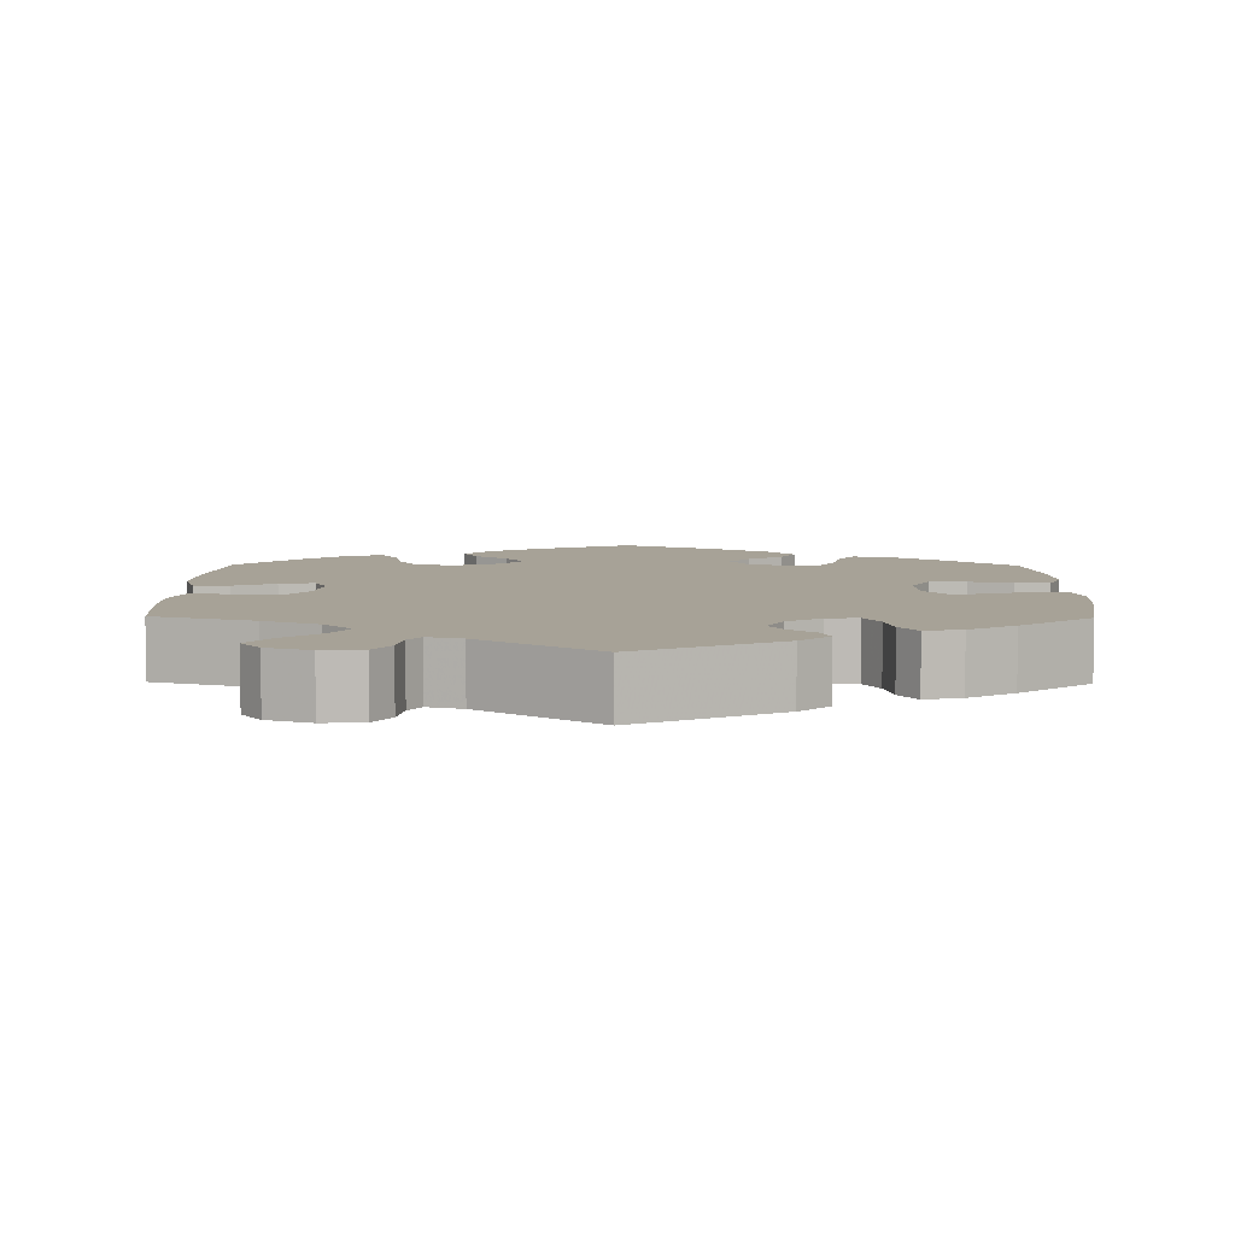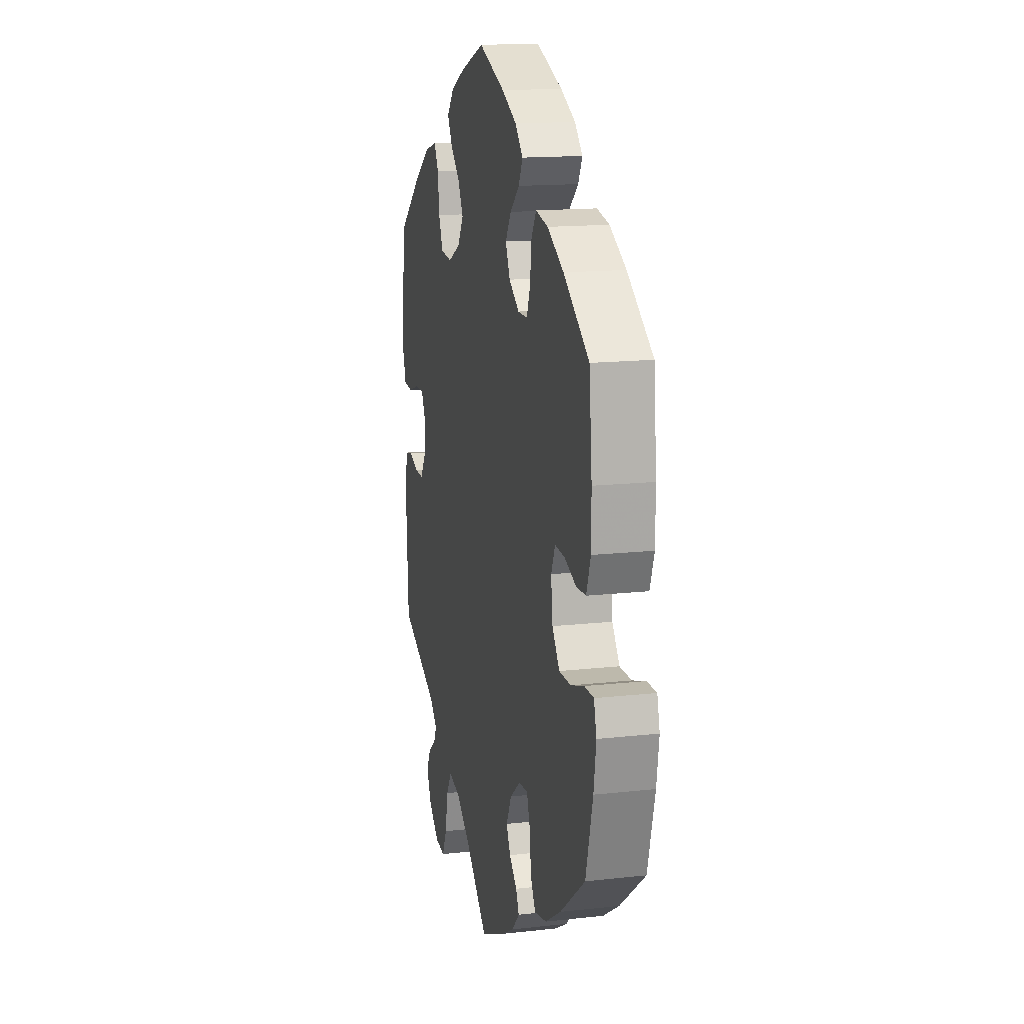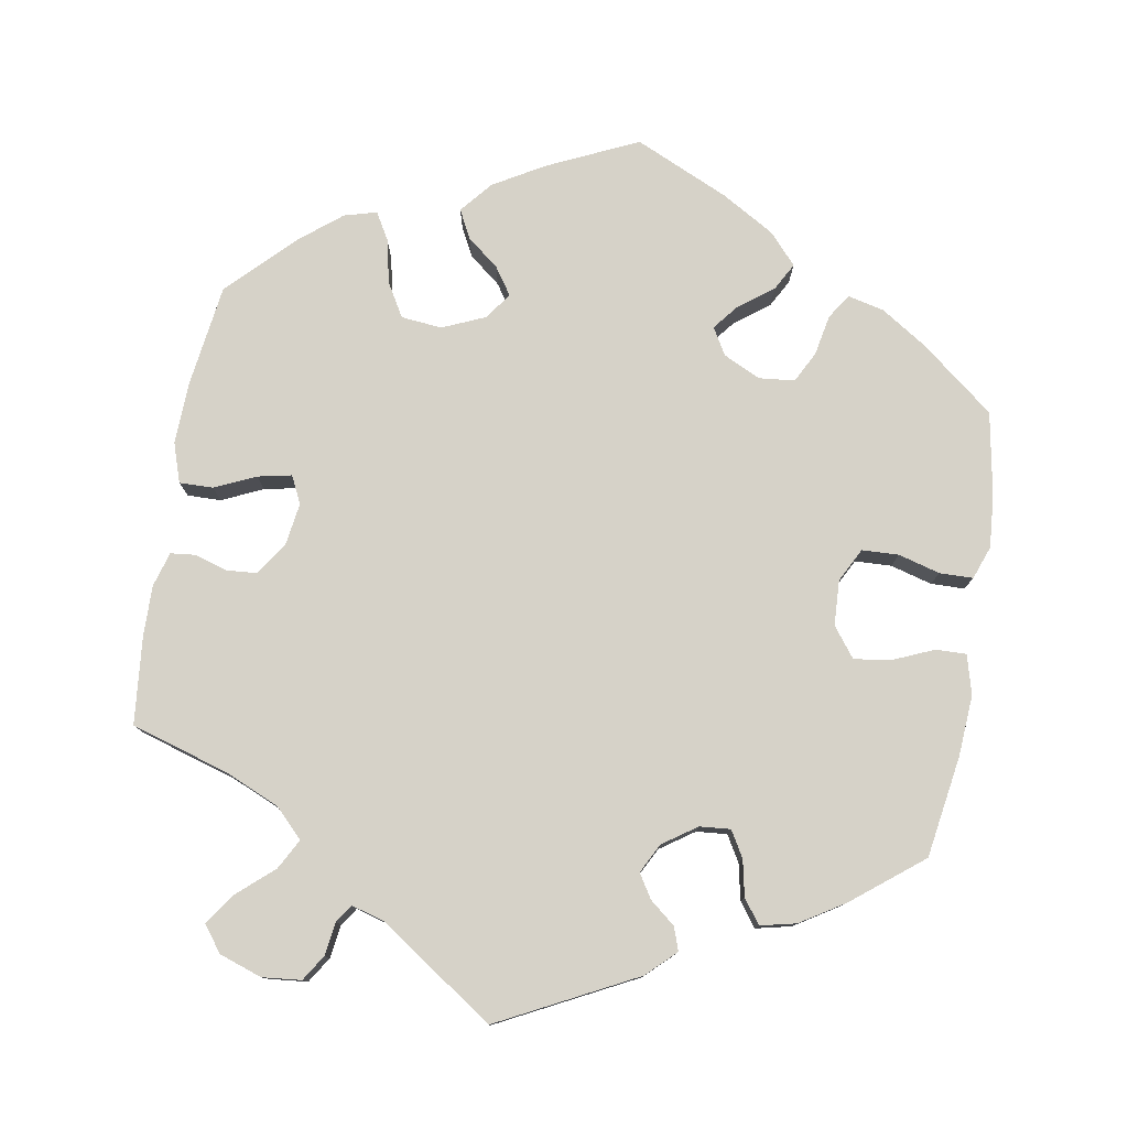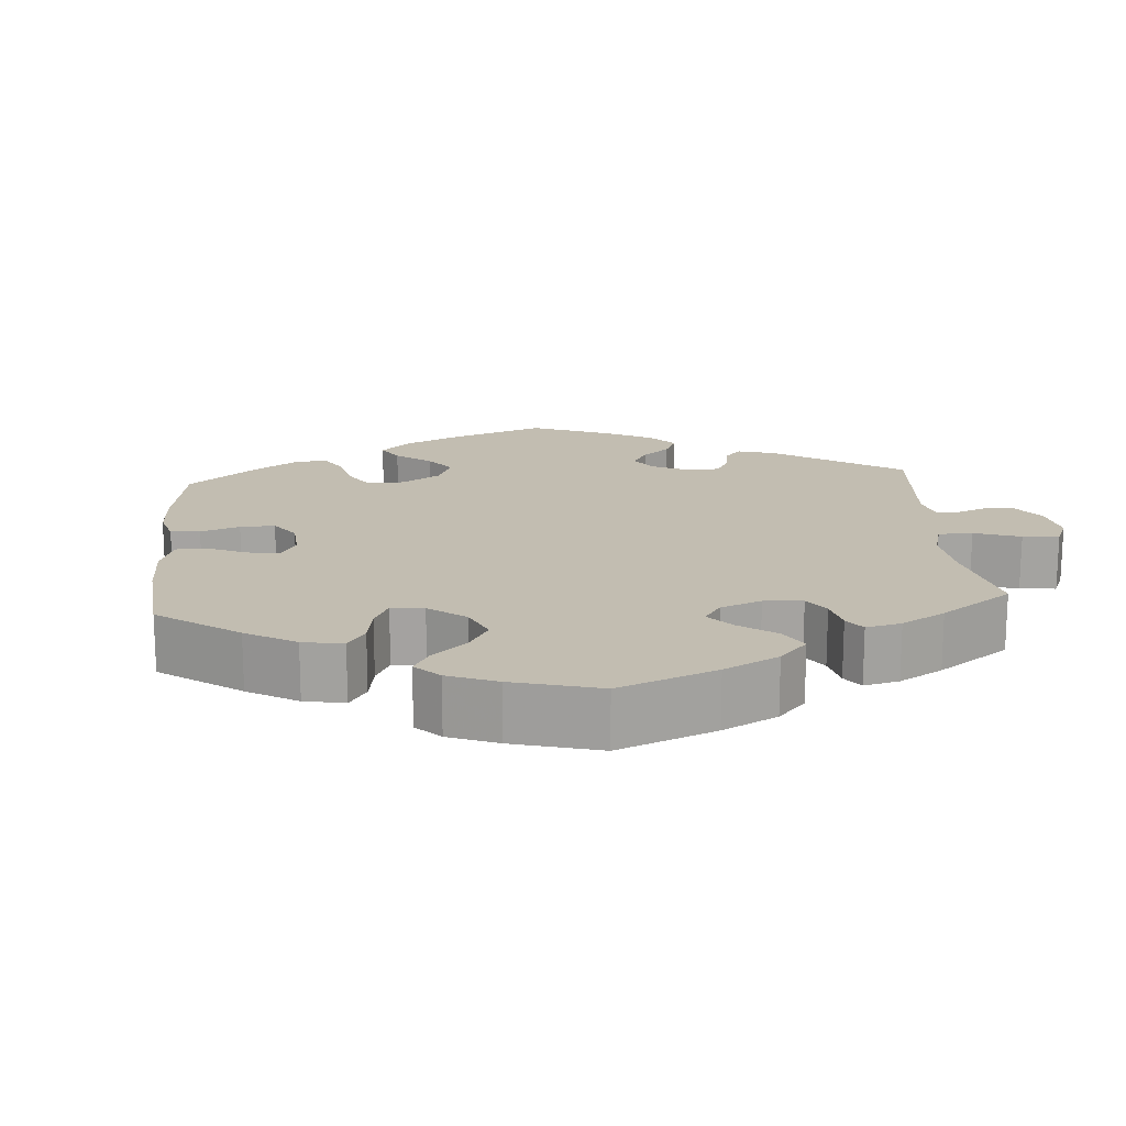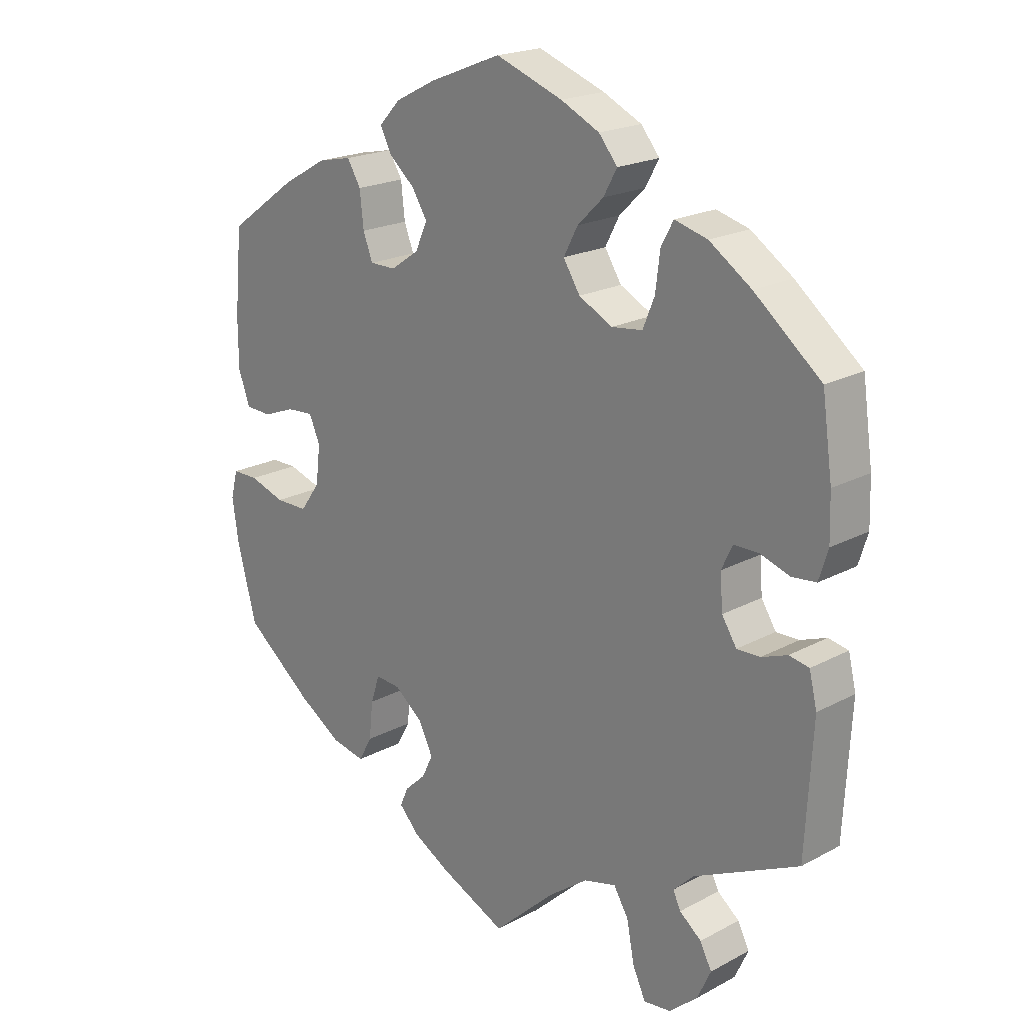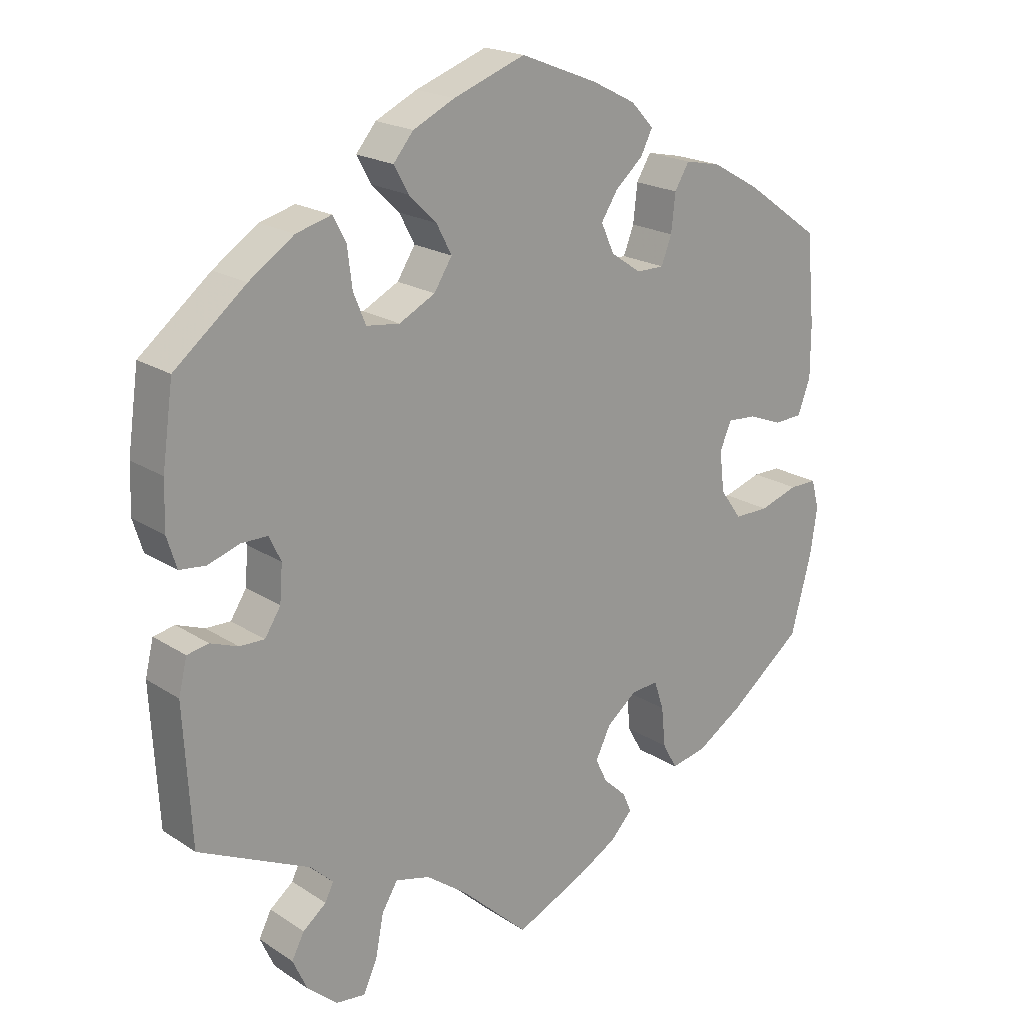
<metadata>
{"format":"obj","ext":"obj","renderer":"f3d","projection":"perspective","resolution":1024,"background":"white","views":[{"elev":6.6,"azim":-119.2,"up":"+Y"},{"elev":15.0,"azim":76.5,"up":"+Z"},{"elev":78.4,"azim":-110.5,"up":"+Y"},{"elev":17.0,"azim":115.5,"up":"+Y"},{"elev":20.3,"azim":-134.3,"up":"+Z"},{"elev":20.1,"azim":-40.3,"up":"+Z"}]}
</metadata>
<code>
v -0.097 0.07 -0.488
v -0.158 0.07 -0.443
v -0.208 0.07 -0.43
v -0.231 0.07 -0.468
v -0.243 0.07 -0.53
v -0.263 0.07 -0.573
v -0.305 0.07 -0.568
v -0.349 0.07 -0.53
v -0.37 0.07 -0.484
v -0.352 0.07 -0.449
v -0.318 0.07 -0.422
v -0.306 0.07 -0.397
v -0.338 0.07 -0.366
v -0.5 0.07 -0.289
v -0.511 0.07 -0.091
v -0.499 0.07 -0.041
v -0.468 0.07 -0.035
v -0.428 0.07 -0.05
v -0.392 0.07 -0.051
v -0.369 0.07 -0.015
v -0.365 0.07 0.038
v -0.382 0.07 0.074
v -0.421 0.07 0.074
v -0.466 0.07 0.059
v -0.504 0.07 0.063
v -0.518 0.07 0.108
v -0.516 0.07 0.176
v -0.5 0.07 0.289
v -0.397 0.07 0.373
v -0.332 0.07 0.417
v -0.281 0.07 0.431
v -0.262 0.07 0.396
v -0.255 0.07 0.339
v -0.237 0.07 0.295
v -0.189 0.07 0.289
v -0.137 0.07 0.316
v -0.111 0.07 0.357
v -0.133 0.07 0.399
v -0.173 0.07 0.438
v -0.194 0.07 0.476
v -0.165 0.07 0.511
v -0.105 0.07 0.54
v -0.001 0.07 0.578
v 0.111 0.07 0.534
v 0.174 0.07 0.502
v 0.207 0.07 0.467
v 0.19 0.07 0.433
v 0.15 0.07 0.398
v 0.126 0.07 0.36
v 0.145 0.07 0.318
v 0.189 0.07 0.288
v 0.229 0.07 0.288
v 0.244 0.07 0.327
v 0.25 0.07 0.381
v 0.271 0.07 0.416
v 0.323 0.07 0.405
v 0.392 0.07 0.366
v 0.5 0.07 0.289
v 0.512 0.07 0.161
v 0.512 0.07 0.086
v 0.494 0.07 0.036
v 0.453 0.07 0.034
v 0.404 0.07 0.053
v 0.362 0.07 0.056
v 0.345 0.07 0.017
v 0.352 0.07 -0.042
v 0.383 0.07 -0.085
v 0.433 0.07 -0.085
v 0.489 0.07 -0.067
v 0.529 0.07 -0.067
v 0.54 0.07 -0.109
v 0.53 0.07 -0.176
v 0.5 0.07 -0.289
v 0.394 0.07 -0.372
v 0.327 0.07 -0.414
v 0.275 0.07 -0.425
v 0.254 0.07 -0.387
v 0.248 0.07 -0.329
v 0.234 0.07 -0.287
v 0.195 0.07 -0.29
v 0.151 0.07 -0.325
v 0.129 0.07 -0.37
v 0.146 0.07 -0.405
v 0.179 0.07 -0.436
v 0.192 0.07 -0.465
v 0.16 0.07 -0.499
v 0.103 0.07 -0.531
v 0 0.07 -0.578
v -0.097 0 -0.488
v -0.158 0 -0.443
v -0.208 0 -0.43
v -0.231 0 -0.468
v -0.243 0 -0.53
v -0.263 0 -0.573
v -0.305 0 -0.568
v -0.349 0 -0.53
v -0.37 0 -0.484
v -0.352 0 -0.449
v -0.318 0 -0.422
v -0.306 0 -0.397
v -0.338 0 -0.366
v -0.5 0 -0.289
v -0.511 0 -0.091
v -0.499 0 -0.041
v -0.468 0 -0.035
v -0.428 0 -0.05
v -0.392 0 -0.051
v -0.369 0 -0.015
v -0.365 0 0.038
v -0.382 0 0.074
v -0.421 0 0.074
v -0.466 0 0.059
v -0.504 0 0.063
v -0.518 0 0.108
v -0.516 0 0.176
v -0.5 0 0.289
v -0.397 0 0.373
v -0.332 0 0.417
v -0.281 0 0.431
v -0.262 0 0.396
v -0.255 0 0.339
v -0.237 0 0.295
v -0.189 0 0.289
v -0.137 0 0.316
v -0.111 0 0.357
v -0.133 0 0.399
v -0.173 0 0.438
v -0.194 0 0.476
v -0.165 0 0.511
v -0.105 0 0.54
v -0.001 0 0.578
v 0.111 0 0.534
v 0.174 0 0.502
v 0.207 0 0.467
v 0.19 0 0.433
v 0.15 0 0.398
v 0.126 0 0.36
v 0.145 0 0.318
v 0.189 0 0.288
v 0.229 0 0.288
v 0.244 0 0.327
v 0.25 0 0.381
v 0.271 0 0.416
v 0.323 0 0.405
v 0.392 0 0.366
v 0.5 0 0.289
v 0.512 0 0.161
v 0.512 0 0.086
v 0.494 0 0.036
v 0.453 0 0.034
v 0.404 0 0.053
v 0.362 0 0.056
v 0.345 0 0.017
v 0.352 0 -0.042
v 0.383 0 -0.085
v 0.433 0 -0.085
v 0.489 0 -0.067
v 0.529 0 -0.067
v 0.54 0 -0.109
v 0.53 0 -0.176
v 0.5 0 -0.289
v 0.394 0 -0.372
v 0.327 0 -0.414
v 0.275 0 -0.425
v 0.254 0 -0.387
v 0.248 0 -0.329
v 0.234 0 -0.287
v 0.195 0 -0.29
v 0.151 0 -0.325
v 0.129 0 -0.37
v 0.146 0 -0.405
v 0.179 0 -0.436
v 0.192 0 -0.465
v 0.16 0 -0.499
v 0.103 0 -0.531
v 0 0 -0.578
f 87 88 1
f 86 87 1 2
f 83 84 85 86
f 82 83 86 2
f 81 82 2 3
f 80 81 3
f 75 76 77 78
f 75 78 79
f 74 75 79
f 73 74 79
f 72 73 79
f 71 72 79 80
f 68 69 70 71
f 67 68 71 80
f 60 61 62 63
f 60 63 64
f 59 60 64
f 58 59 64
f 57 58 64
f 56 57 64 65
f 53 54 55 56
f 52 53 56 65
f 45 46 47 48
f 45 48 49
f 44 45 49
f 43 44 49
f 42 43 49 50
f 38 39 40 41
f 37 38 41 42
f 30 31 32 33
f 30 33 34
f 29 30 34
f 28 29 34
f 27 28 34 35
f 23 24 25 26
f 22 23 26 27
f 15 16 17 18
f 13 14 15 18
f 12 13 18 19
f 8 9 10 11
f 8 11 12
f 7 8 12
f 4 5 6 7
f 3 4 7 12
f 66 67 80 3
f 51 52 65 66
f 50 51 66 3
f 37 42 50
f 36 37 50 3
f 22 27 35
f 21 22 35 36
f 20 21 36 3
f 3 12 19 20
f 89 176 175
f 90 89 175 174
f 174 173 172 171
f 90 174 171 170
f 91 90 170 169
f 91 169 168
f 166 165 164 163
f 167 166 163
f 167 163 162
f 167 162 161
f 167 161 160
f 168 167 160 159
f 159 158 157 156
f 168 159 156 155
f 151 150 149 148
f 152 151 148
f 152 148 147
f 152 147 146
f 152 146 145
f 153 152 145 144
f 144 143 142 141
f 153 144 141 140
f 136 135 134 133
f 137 136 133
f 137 133 132
f 137 132 131
f 138 137 131 130
f 129 128 127 126
f 130 129 126 125
f 121 120 119 118
f 122 121 118
f 122 118 117
f 122 117 116
f 123 122 116 115
f 114 113 112 111
f 115 114 111 110
f 106 105 104 103
f 106 103 102 101
f 107 106 101 100
f 99 98 97 96
f 100 99 96
f 100 96 95
f 95 94 93 92
f 100 95 92 91
f 91 168 155 154
f 154 153 140 139
f 91 154 139 138
f 138 130 125
f 91 138 125 124
f 123 115 110
f 124 123 110 109
f 91 124 109 108
f 108 107 100 91
f 1 89 90 2
f 2 90 91 3
f 3 91 92 4
f 4 92 93 5
f 5 93 94 6
f 6 94 95 7
f 7 95 96 8
f 8 96 97 9
f 9 97 98 10
f 10 98 99 11
f 11 99 100 12
f 12 100 101 13
f 13 101 102 14
f 14 102 103 15
f 15 103 104 16
f 16 104 105 17
f 17 105 106 18
f 18 106 107 19
f 19 107 108 20
f 20 108 109 21
f 21 109 110 22
f 22 110 111 23
f 23 111 112 24
f 24 112 113 25
f 25 113 114 26
f 26 114 115 27
f 27 115 116 28
f 28 116 117 29
f 29 117 118 30
f 30 118 119 31
f 31 119 120 32
f 32 120 121 33
f 33 121 122 34
f 34 122 123 35
f 35 123 124 36
f 36 124 125 37
f 37 125 126 38
f 38 126 127 39
f 39 127 128 40
f 40 128 129 41
f 41 129 130 42
f 42 130 131 43
f 43 131 132 44
f 44 132 133 45
f 45 133 134 46
f 46 134 135 47
f 47 135 136 48
f 48 136 137 49
f 49 137 138 50
f 50 138 139 51
f 51 139 140 52
f 52 140 141 53
f 53 141 142 54
f 54 142 143 55
f 55 143 144 56
f 56 144 145 57
f 57 145 146 58
f 58 146 147 59
f 59 147 148 60
f 60 148 149 61
f 61 149 150 62
f 62 150 151 63
f 63 151 152 64
f 64 152 153 65
f 65 153 154 66
f 66 154 155 67
f 67 155 156 68
f 68 156 157 69
f 69 157 158 70
f 70 158 159 71
f 71 159 160 72
f 72 160 161 73
f 73 161 162 74
f 74 162 163 75
f 75 163 164 76
f 76 164 165 77
f 77 165 166 78
f 78 166 167 79
f 79 167 168 80
f 80 168 169 81
f 81 169 170 82
f 82 170 171 83
f 83 171 172 84
f 84 172 173 85
f 85 173 174 86
f 86 174 175 87
f 87 175 176 88
f 88 176 89 1

</code>
